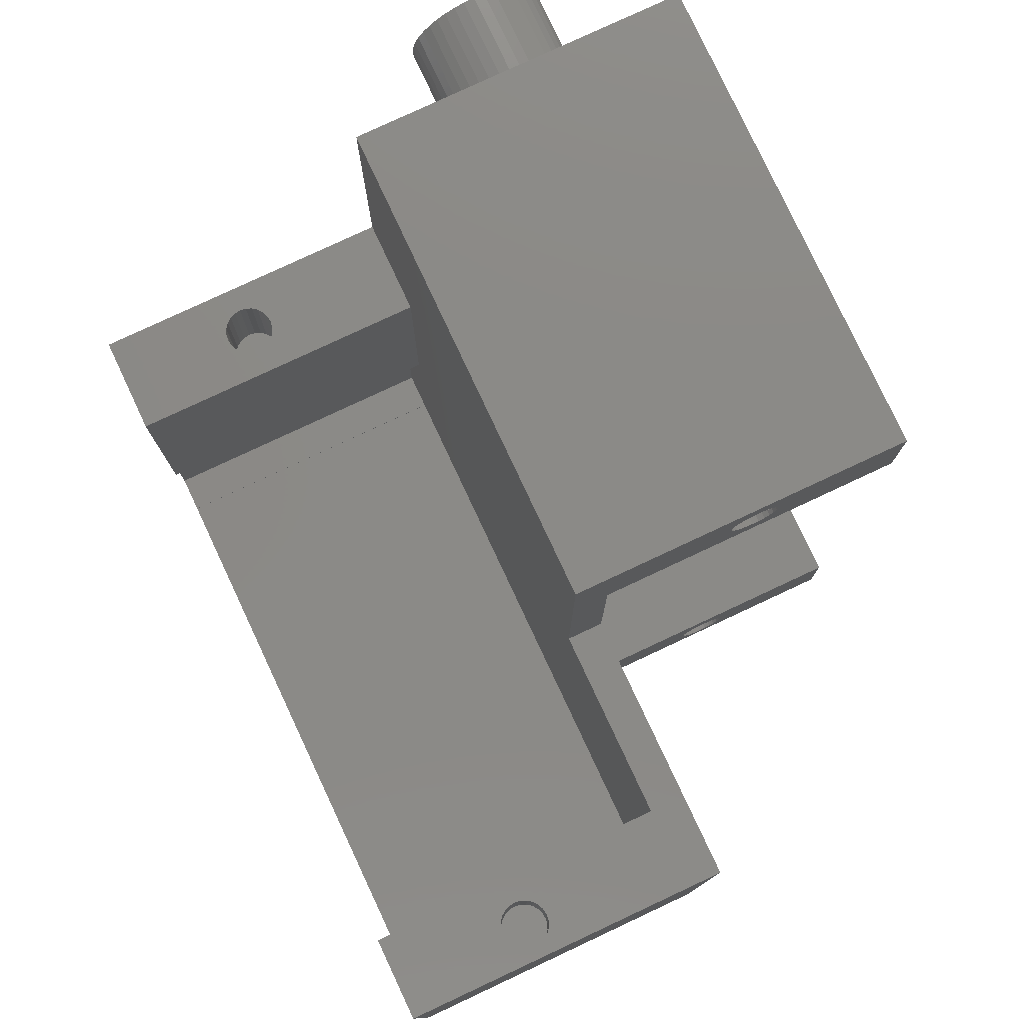
<metadata>
{"format":"stl","ext":"stl","renderer":"f3d","projection":"perspective","resolution":1024,"background":"white","views":[{"elev":78.8,"azim":64.9,"up":"+Y"}]}
</metadata>
<code>
# stl→obj: 392 verts, 776 faces
v 9.632 -52.81 19.34
v 9.632 -52.81 5.341
v 9.632 -32.81 19.34
v 9.632 -32.81 5.341
v -21.87 -32.81 5.341
v -21.87 -52.81 5.341
v -21.87 -52.81 19.34
v -21.87 -32.81 19.34
v 6.132 -50.81 6.841
v -17.87 -50.81 6.841
v 6.132 -50.81 19.34
v -17.87 -50.81 19.34
v 6.132 -32.81 6.841
v 6.132 -32.81 19.34
v -17.87 -50.78 6.841
v -17.87 -50.78 19.34
v -17.87 -32.81 6.841
v -17.87 -32.81 19.34
v -17.87 -42.72 6.841
v -17.87 -42.72 19.34
v -19.44 -46.21 19.34
v -19.44 -50.78 19.34
v -19.44 -50.78 6.841
v -19.44 -46.21 6.841
v -18.87 -32.81 13.59
v -18.9 -32.81 13.85
v -19 -32.81 14.09
v -19.16 -32.81 14.3
v -19.37 -32.81 14.46
v -19.61 -32.81 14.56
v -19.87 -32.81 14.59
v 9.132 -32.81 13.59
v 9.097 -32.81 13.85
v 8.998 -32.81 14.09
v 8.839 -32.81 14.3
v 8.632 -32.81 14.46
v 8.39 -32.81 14.56
v 8.132 -32.81 14.59
v 8.132 -32.81 12.59
v 8.39 -32.81 12.62
v 8.632 -32.81 12.72
v 8.839 -32.81 12.88
v 8.998 -32.81 13.09
v 9.097 -32.81 13.33
v -19.87 -32.81 12.59
v -19.61 -32.81 12.62
v -19.37 -32.81 12.72
v -19.16 -32.81 12.88
v -19 -32.81 13.09
v -18.9 -32.81 13.33
v 7.132 -32.81 13.59
v 7.166 -32.81 13.33
v 7.266 -32.81 13.09
v 7.424 -32.81 12.88
v 7.632 -32.81 12.72
v 7.873 -32.81 12.62
v 7.873 -32.81 14.56
v 7.632 -32.81 14.46
v 7.424 -32.81 14.3
v 7.266 -32.81 14.09
v 7.166 -32.81 13.85
v -20.87 -32.81 13.59
v -20.83 -32.81 13.33
v -20.73 -32.81 13.09
v -20.58 -32.81 12.88
v -20.37 -32.81 12.72
v -20.13 -32.81 12.62
v -20.13 -32.81 14.56
v -20.37 -32.81 14.46
v -20.58 -32.81 14.3
v -20.73 -32.81 14.09
v -20.83 -32.81 13.85
v 8.132 -36.81 14.59
v 8.39 -36.81 14.56
v 8.632 -36.81 14.46
v 8.839 -36.81 14.3
v 8.998 -36.81 14.09
v 9.097 -36.81 13.85
v 9.132 -36.81 13.59
v 7.873 -36.81 14.56
v 7.632 -36.81 14.46
v 7.424 -36.81 14.3
v 7.266 -36.81 14.09
v 7.166 -36.81 13.85
v 7.132 -36.81 13.59
v 8.132 -36.81 12.59
v 7.873 -36.81 12.62
v 7.632 -36.81 12.72
v 7.424 -36.81 12.88
v 7.266 -36.81 13.09
v 7.166 -36.81 13.33
v 8.39 -36.81 12.62
v 8.632 -36.81 12.72
v 8.839 -36.81 12.88
v 8.998 -36.81 13.09
v 9.097 -36.81 13.33
v -19.87 -36.81 14.59
v -19.61 -36.81 14.56
v -19.37 -36.81 14.46
v -19.16 -36.81 14.3
v -19 -36.81 14.09
v -18.9 -36.81 13.85
v -18.87 -36.81 13.59
v -20.13 -36.81 14.56
v -20.37 -36.81 14.46
v -20.58 -36.81 14.3
v -20.73 -36.81 14.09
v -20.83 -36.81 13.85
v -20.87 -36.81 13.59
v -19.87 -36.81 12.59
v -20.13 -36.81 12.62
v -20.37 -36.81 12.72
v -20.58 -36.81 12.88
v -20.73 -36.81 13.09
v -20.83 -36.81 13.33
v -19.61 -36.81 12.62
v -19.37 -36.81 12.72
v -19.16 -36.81 12.88
v -19 -36.81 13.09
v -18.9 -36.81 13.33
v -11.87 -52.81 15.59
v -11.43 -52.81 15.55
v -11.01 -52.81 15.44
v -10.62 -52.81 15.26
v -10.26 -52.81 15.01
v -9.953 -52.81 14.7
v -9.703 -52.81 14.34
v -9.519 -52.81 13.95
v -9.406 -52.81 13.53
v -9.368 -52.81 13.09
v -9.406 -52.81 12.66
v -9.519 -52.81 12.24
v -9.703 -52.81 11.84
v -9.953 -52.81 11.48
v -10.26 -52.81 11.18
v -10.62 -52.81 10.93
v -11.01 -52.81 10.74
v -11.43 -52.81 10.63
v -11.87 -52.81 10.59
v -12.3 -52.81 10.63
v -12.72 -52.81 10.74
v -13.12 -52.81 10.93
v -13.48 -52.81 11.18
v -13.78 -52.81 11.48
v -14.03 -52.81 11.84
v -14.22 -52.81 12.24
v -14.33 -52.81 12.66
v -14.37 -52.81 13.09
v -14.33 -52.81 13.53
v -14.22 -52.81 13.95
v -14.03 -52.81 14.34
v -13.78 -52.81 14.7
v -13.48 -52.81 15.01
v -13.12 -52.81 15.26
v -12.72 -52.81 15.44
v -12.3 -52.81 15.55
v -12.3 -58.81 15.55
v -11.43 -58.81 15.55
v -11.87 -58.81 15.59
v -11.01 -58.81 15.44
v -12.72 -58.81 15.44
v -10.62 -58.81 15.26
v -13.12 -58.81 15.26
v -10.26 -58.81 15.01
v -13.48 -58.81 15.01
v -9.953 -58.81 14.7
v -13.78 -58.81 14.7
v -9.703 -58.81 14.34
v -14.03 -58.81 14.34
v -9.519 -58.81 13.95
v -14.22 -58.81 13.95
v -9.406 -58.81 13.53
v -14.33 -58.81 13.53
v -9.368 -58.81 13.09
v -14.37 -58.81 13.09
v -9.406 -58.81 12.66
v -14.33 -58.81 12.66
v -9.519 -58.81 12.24
v -14.22 -58.81 12.24
v -9.703 -58.81 11.84
v -14.03 -58.81 11.84
v -9.953 -58.81 11.48
v -13.78 -58.81 11.48
v -10.26 -58.81 11.18
v -13.48 -58.81 11.18
v -10.62 -58.81 10.93
v -13.12 -58.81 10.93
v -11.01 -58.81 10.74
v -12.72 -58.81 10.74
v -11.43 -58.81 10.63
v -12.3 -58.81 10.63
v -11.87 -58.81 10.59
v -5.868 -23.57 0.05685
v -5.868 -23.05 0.05685
v -5.868 -23.31 0.09092
v -5.868 -22.81 -0.04305
v -5.868 -23.81 -0.04305
v -5.868 -22.6 -0.202
v -5.868 -24.01 -0.202
v -5.868 -22.44 -0.4091
v -5.868 -24.17 -0.4091
v -5.868 -22.34 -0.6503
v -5.868 -24.27 -0.6503
v -5.868 -22.31 -0.9091
v -5.868 -24.31 -0.9091
v -5.868 -22.34 -1.168
v -5.868 -24.27 -1.168
v -5.868 -22.44 -1.409
v -5.868 -24.17 -1.409
v -5.868 -22.6 -1.616
v -5.868 -24.01 -1.616
v -5.868 -22.81 -1.775
v -5.868 -23.81 -1.775
v -5.868 -23.05 -1.875
v -5.868 -23.57 -1.875
v -5.868 -23.31 -1.909
v -1.868 -23.05 -1.875
v -1.868 -22.81 -1.775
v -1.868 -22.6 -1.616
v -1.868 -22.44 -1.409
v -1.868 -22.34 -1.168
v -1.868 -22.31 -0.9091
v -1.868 -23.31 -1.909
v -1.868 -23.57 -1.875
v -1.868 -23.81 -1.775
v -1.868 -24.01 -1.616
v -1.868 -24.17 -1.409
v -1.868 -24.27 -1.168
v -1.868 -24.31 -0.9091
v -1.868 -23.57 0.05685
v -1.868 -23.81 -0.04305
v -1.868 -24.01 -0.202
v -1.868 -24.17 -0.4091
v -1.868 -24.27 -0.6503
v -1.868 -23.31 0.09092
v -1.868 -23.05 0.05685
v -1.868 -22.81 -0.04305
v -1.868 -22.6 -0.202
v -1.868 -22.44 -0.4091
v -1.868 -22.34 -0.6503
v -1.868 -52.81 6.841
v -1.868 -52.81 -7.159
v -1.868 -52.31 -0.9091
v -1.868 -52.27 -0.6503
v -1.868 -52.17 -0.4091
v -1.868 -52.01 -0.202
v -1.868 -51.81 -0.04305
v -1.868 -51.57 0.05685
v -1.868 -51.31 0.09092
v -1.868 -49.31 5.341
v -1.868 -25.31 5.341
v -1.868 -21.31 6.841
v -1.868 -21.31 -7.159
v -1.868 -49.31 -7.159
v -1.868 -51.31 -1.909
v -1.868 -51.57 -1.875
v -1.868 -51.81 -1.775
v -1.868 -52.01 -1.616
v -1.868 -52.17 -1.409
v -1.868 -52.27 -1.168
v -1.868 -50.31 -0.9091
v -1.868 -50.34 -1.168
v -1.868 -50.44 -1.409
v -1.868 -50.6 -1.616
v -1.868 -50.81 -1.775
v -1.868 -51.05 -1.875
v -1.868 -51.05 0.05685
v -1.868 -50.81 -0.04305
v -1.868 -50.6 -0.202
v -1.868 -50.44 -0.4091
v -1.868 -50.34 -0.6503
v -1.868 -25.31 -7.159
v -5.868 -51.57 0.05685
v -5.868 -51.05 0.05685
v -5.868 -51.31 0.09092
v -5.868 -50.81 -0.04305
v -5.868 -51.81 -0.04305
v -5.868 -50.6 -0.202
v -5.868 -52.01 -0.202
v -5.868 -50.44 -0.4091
v -5.868 -52.17 -0.4091
v -5.868 -50.34 -0.6503
v -5.868 -52.27 -0.6503
v -5.868 -50.31 -0.9091
v -5.868 -52.31 -0.9091
v -5.868 -50.34 -1.168
v -5.868 -52.27 -1.168
v -5.868 -50.44 -1.409
v -5.868 -52.17 -1.409
v -5.868 -50.6 -1.616
v -5.868 -52.01 -1.616
v -5.868 -50.81 -1.775
v -5.868 -51.81 -1.775
v -5.868 -51.05 -1.875
v -5.868 -51.57 -1.875
v -5.868 -51.31 -1.909
v -21.87 -52.81 6.841
v -21.87 -52.81 -7.159
v -21.87 -21.31 -7.159
v -21.87 -21.31 6.841
v -19.87 -49.31 5.341
v -19.87 -49.31 -7.159
v -19.87 -25.31 5.341
v -19.87 -25.31 -7.159
v -11.39 -25.31 5.341
v -11.39 -25.31 -7.159
v -19.84 -25.31 5.341
v -19.84 -25.31 -7.159
v -12.86 -23.5 -7.159
v -19.84 -23.5 -7.159
v -12.86 -23.5 5.341
v -19.84 -23.5 5.341
v -21.87 -31.31 2.091
v -21.87 -31.78 2.054
v -21.87 -32.23 1.944
v -21.87 -32.67 1.764
v -21.87 -33.07 1.518
v -21.87 -33.43 1.212
v -21.87 -33.73 0.8543
v -21.87 -33.98 0.4529
v -21.87 -34.16 0.01797
v -21.87 -34.27 -0.4398
v -21.87 -34.31 -0.9091
v -21.87 -34.27 -1.378
v -21.87 -34.16 -1.836
v -21.87 -33.98 -2.271
v -21.87 -33.73 -2.672
v -21.87 -33.43 -3.03
v -21.87 -33.07 -3.336
v -21.87 -32.67 -3.582
v -21.87 -32.23 -3.762
v -21.87 -31.78 -3.872
v -21.87 -31.31 -3.909
v -21.87 -30.84 -3.872
v -21.87 -30.38 -3.762
v -21.87 -29.95 -3.582
v -21.87 -29.54 -3.336
v -21.87 -29.19 -3.03
v -21.87 -28.88 -2.672
v -21.87 -28.63 -2.271
v -21.87 -28.45 -1.836
v -21.87 -28.34 -1.378
v -21.87 -28.31 -0.9091
v -21.87 -28.34 -0.4398
v -21.87 -28.45 0.01797
v -21.87 -28.63 0.4529
v -21.87 -28.88 0.8543
v -21.87 -29.19 1.212
v -21.87 -29.54 1.518
v -21.87 -29.95 1.764
v -21.87 -30.38 1.944
v -21.87 -30.84 2.054
v -27.87 -30.84 2.054
v -27.87 -31.78 2.054
v -27.87 -31.31 2.091
v -27.87 -32.23 1.944
v -27.87 -30.38 1.944
v -27.87 -32.67 1.764
v -27.87 -29.95 1.764
v -27.87 -33.07 1.518
v -27.87 -29.54 1.518
v -27.87 -33.43 1.212
v -27.87 -29.19 1.212
v -27.87 -33.73 0.8543
v -27.87 -28.88 0.8543
v -27.87 -33.98 0.4529
v -27.87 -28.63 0.4529
v -27.87 -34.16 0.01797
v -27.87 -28.45 0.01797
v -27.87 -34.27 -0.4398
v -27.87 -28.34 -0.4398
v -27.87 -34.31 -0.9091
v -27.87 -28.31 -0.9091
v -27.87 -34.27 -1.378
v -27.87 -28.34 -1.378
v -27.87 -34.16 -1.836
v -27.87 -28.45 -1.836
v -27.87 -33.98 -2.271
v -27.87 -28.63 -2.271
v -27.87 -33.73 -2.672
v -27.87 -28.88 -2.672
v -27.87 -33.43 -3.03
v -27.87 -29.19 -3.03
v -27.87 -33.07 -3.336
v -27.87 -29.54 -3.336
v -27.87 -32.67 -3.582
v -27.87 -29.95 -3.582
v -27.87 -32.23 -3.762
v -27.87 -30.38 -3.762
v -27.87 -31.78 -3.872
v -27.87 -30.84 -3.872
v -27.87 -31.31 -3.909
f 1 2 3
f 3 2 4
f 5 4 6
f 6 4 2
f 6 7 5
f 5 7 8
f 9 10 11
f 11 10 12
f 9 11 13
f 13 11 14
f 15 16 10
f 10 16 12
f 17 18 19
f 19 18 20
f 20 18 21
f 22 21 7
f 7 21 18
f 7 18 8
f 7 16 22
f 16 7 12
f 12 7 1
f 12 1 11
f 11 1 3
f 11 3 14
f 22 23 21
f 21 23 24
f 16 15 22
f 22 15 23
f 21 24 20
f 20 24 19
f 19 13 17
f 15 24 23
f 19 24 13
f 13 24 15
f 13 15 9
f 9 15 10
f 18 17 25
f 18 25 26
f 18 26 27
f 18 27 28
f 18 28 29
f 18 29 30
f 18 30 31
f 18 31 8
f 3 4 32
f 3 32 33
f 3 33 34
f 3 34 35
f 3 35 36
f 3 36 37
f 3 37 38
f 3 38 14
f 4 5 17
f 4 17 13
f 4 13 39
f 4 39 40
f 4 40 41
f 4 41 42
f 4 42 43
f 4 43 44
f 4 44 32
f 17 5 45
f 17 45 46
f 17 46 47
f 17 47 48
f 17 48 49
f 17 49 50
f 17 50 25
f 13 51 52
f 13 52 53
f 13 53 54
f 13 54 55
f 13 55 56
f 13 56 39
f 14 38 57
f 14 57 58
f 14 58 59
f 14 59 60
f 14 60 61
f 14 61 51
f 14 51 13
f 5 62 63
f 5 63 64
f 5 64 65
f 5 65 66
f 5 66 67
f 5 67 45
f 8 31 68
f 8 68 69
f 8 69 70
f 8 70 71
f 8 71 72
f 8 72 62
f 8 62 5
f 73 37 74
f 74 37 36
f 74 36 75
f 75 36 35
f 75 35 76
f 76 35 34
f 76 34 77
f 77 34 33
f 77 33 78
f 78 33 32
f 78 32 79
f 37 73 38
f 38 73 80
f 38 80 57
f 57 80 81
f 57 81 58
f 58 81 82
f 58 82 59
f 59 82 83
f 59 83 60
f 60 83 84
f 60 84 61
f 61 84 85
f 61 85 51
f 86 56 87
f 87 56 55
f 87 55 88
f 88 55 54
f 88 54 89
f 89 54 53
f 89 53 90
f 90 53 52
f 90 52 91
f 91 52 51
f 91 51 85
f 56 86 39
f 39 86 92
f 39 92 40
f 40 92 93
f 40 93 41
f 41 93 94
f 41 94 42
f 42 94 95
f 42 95 43
f 43 95 96
f 43 96 44
f 44 96 79
f 44 79 32
f 74 80 73
f 80 74 81
f 81 74 75
f 81 75 82
f 82 75 76
f 82 76 83
f 83 76 77
f 83 77 84
f 84 77 78
f 84 78 85
f 85 78 79
f 85 79 91
f 91 79 96
f 91 96 90
f 90 96 95
f 90 95 89
f 89 95 94
f 89 94 88
f 88 94 93
f 88 93 87
f 87 93 92
f 87 92 86
f 97 30 98
f 98 30 29
f 98 29 99
f 99 29 28
f 99 28 100
f 100 28 27
f 100 27 101
f 101 27 26
f 101 26 102
f 102 26 25
f 102 25 103
f 30 97 31
f 31 97 104
f 31 104 68
f 68 104 105
f 68 105 69
f 69 105 106
f 69 106 70
f 70 106 107
f 70 107 71
f 71 107 108
f 71 108 72
f 72 108 109
f 72 109 62
f 110 67 111
f 111 67 66
f 111 66 112
f 112 66 65
f 112 65 113
f 113 65 64
f 113 64 114
f 114 64 63
f 114 63 115
f 115 63 62
f 115 62 109
f 67 110 45
f 45 110 116
f 45 116 46
f 46 116 117
f 46 117 47
f 47 117 118
f 47 118 48
f 48 118 119
f 48 119 49
f 49 119 120
f 49 120 50
f 50 120 103
f 50 103 25
f 98 104 97
f 104 98 105
f 105 98 99
f 105 99 106
f 106 99 100
f 106 100 107
f 107 100 101
f 107 101 108
f 108 101 102
f 108 102 109
f 109 102 103
f 109 103 115
f 115 103 120
f 115 120 114
f 114 120 119
f 114 119 113
f 113 119 118
f 113 118 112
f 112 118 117
f 112 117 111
f 111 117 116
f 111 116 110
f 1 7 121
f 1 121 122
f 1 122 123
f 1 123 124
f 1 124 2
f 2 124 125
f 2 125 126
f 2 126 127
f 2 127 128
f 2 128 129
f 2 129 130
f 2 130 131
f 2 131 132
f 2 132 133
f 2 133 134
f 2 134 135
f 2 135 136
f 2 136 137
f 2 137 138
f 2 138 139
f 2 139 6
f 6 139 140
f 6 140 141
f 6 141 142
f 6 142 143
f 6 143 144
f 6 144 145
f 6 145 146
f 6 146 147
f 6 147 148
f 6 148 149
f 6 149 150
f 6 150 151
f 6 151 152
f 7 6 152
f 7 152 153
f 7 153 154
f 7 154 155
f 7 155 156
f 7 156 121
f 157 158 159
f 158 157 160
f 160 157 161
f 160 161 162
f 162 161 163
f 162 163 164
f 164 163 165
f 164 165 166
f 166 165 167
f 166 167 168
f 168 167 169
f 168 169 170
f 170 169 171
f 170 171 172
f 172 171 173
f 172 173 174
f 174 173 175
f 174 175 176
f 176 175 177
f 176 177 178
f 178 177 179
f 178 179 180
f 180 179 181
f 180 181 182
f 182 181 183
f 182 183 184
f 184 183 185
f 184 185 186
f 186 185 187
f 186 187 188
f 188 187 189
f 188 189 190
f 190 189 191
f 190 191 192
f 130 174 131
f 131 174 176
f 131 176 132
f 132 176 178
f 132 178 133
f 133 178 180
f 133 180 134
f 134 180 182
f 134 182 135
f 135 182 184
f 135 184 136
f 136 184 186
f 136 186 137
f 137 186 188
f 137 188 138
f 138 188 190
f 138 190 139
f 139 190 192
f 139 192 140
f 140 192 191
f 140 191 141
f 141 191 189
f 141 189 142
f 142 189 187
f 142 187 143
f 143 187 185
f 143 185 144
f 144 185 183
f 144 183 145
f 145 183 181
f 145 181 146
f 146 181 179
f 146 179 147
f 147 179 177
f 147 177 148
f 148 177 175
f 148 175 149
f 149 175 173
f 149 173 150
f 150 173 171
f 150 171 151
f 151 171 169
f 151 169 152
f 152 169 167
f 152 167 153
f 153 167 165
f 153 165 154
f 154 165 163
f 154 163 155
f 155 163 161
f 155 161 156
f 156 161 157
f 156 157 121
f 121 157 159
f 121 159 122
f 122 159 158
f 122 158 123
f 123 158 160
f 123 160 124
f 124 160 162
f 124 162 125
f 125 162 164
f 125 164 126
f 126 164 166
f 126 166 127
f 127 166 168
f 127 168 128
f 128 168 170
f 128 170 129
f 129 170 172
f 129 172 130
f 130 172 174
f 193 194 195
f 194 193 196
f 196 193 197
f 196 197 198
f 198 197 199
f 198 199 200
f 200 199 201
f 200 201 202
f 202 201 203
f 202 203 204
f 204 203 205
f 204 205 206
f 206 205 207
f 206 207 208
f 208 207 209
f 208 209 210
f 210 209 211
f 210 211 212
f 212 211 213
f 212 213 214
f 214 213 215
f 214 215 216
f 216 217 214
f 214 217 218
f 214 218 212
f 212 218 219
f 212 219 210
f 210 219 220
f 210 220 208
f 208 220 221
f 208 221 206
f 206 221 222
f 206 222 204
f 217 216 223
f 223 216 215
f 223 215 224
f 224 215 213
f 224 213 225
f 225 213 211
f 225 211 226
f 226 211 209
f 226 209 227
f 227 209 207
f 227 207 228
f 228 207 205
f 228 205 229
f 195 230 193
f 193 230 231
f 193 231 197
f 197 231 232
f 197 232 199
f 199 232 233
f 199 233 201
f 201 233 234
f 201 234 203
f 203 234 229
f 203 229 205
f 230 195 235
f 235 195 194
f 235 194 236
f 236 194 196
f 236 196 237
f 237 196 198
f 237 198 238
f 238 198 200
f 238 200 239
f 239 200 202
f 239 202 240
f 240 202 204
f 240 204 222
f 241 242 243
f 241 243 244
f 241 244 245
f 241 245 246
f 241 246 247
f 241 247 248
f 241 248 249
f 241 249 250
f 241 250 251
f 252 241 251
f 252 251 235
f 252 235 236
f 252 236 237
f 252 237 238
f 252 238 239
f 252 239 240
f 252 240 222
f 252 222 253
f 242 254 255
f 242 255 256
f 242 256 257
f 242 257 258
f 242 258 259
f 242 259 260
f 242 260 243
f 254 261 262
f 254 262 263
f 254 263 264
f 254 264 265
f 254 265 266
f 254 266 255
f 250 249 267
f 250 267 268
f 250 268 269
f 250 269 270
f 250 270 271
f 250 271 261
f 250 261 254
f 272 253 223
f 272 223 224
f 272 224 225
f 272 225 226
f 272 226 227
f 272 227 228
f 272 228 229
f 251 272 229
f 251 229 234
f 251 234 233
f 251 233 232
f 251 232 231
f 251 231 230
f 251 230 235
f 253 222 221
f 253 221 220
f 253 220 219
f 253 219 218
f 253 218 217
f 253 217 223
f 273 274 275
f 274 273 276
f 276 273 277
f 276 277 278
f 278 277 279
f 278 279 280
f 280 279 281
f 280 281 282
f 282 281 283
f 282 283 284
f 284 283 285
f 284 285 286
f 286 285 287
f 286 287 288
f 288 287 289
f 288 289 290
f 290 289 291
f 290 291 292
f 292 291 293
f 292 293 294
f 294 293 295
f 294 295 296
f 296 266 294
f 294 266 265
f 294 265 292
f 292 265 264
f 292 264 290
f 290 264 263
f 290 263 288
f 288 263 262
f 288 262 286
f 286 262 261
f 286 261 284
f 266 296 255
f 255 296 295
f 255 295 256
f 256 295 293
f 256 293 257
f 257 293 291
f 257 291 258
f 258 291 289
f 258 289 259
f 259 289 287
f 259 287 260
f 260 287 285
f 260 285 243
f 275 248 273
f 273 248 247
f 273 247 277
f 277 247 246
f 277 246 279
f 279 246 245
f 279 245 281
f 281 245 244
f 281 244 283
f 283 244 243
f 283 243 285
f 248 275 249
f 249 275 274
f 249 274 267
f 267 274 276
f 267 276 268
f 268 276 278
f 268 278 269
f 269 278 280
f 269 280 270
f 270 280 282
f 270 282 271
f 271 282 284
f 271 284 261
f 297 298 241
f 241 298 242
f 299 300 253
f 253 300 252
f 241 252 297
f 297 252 300
f 301 302 303
f 303 302 304
f 301 250 302
f 302 250 254
f 251 305 272
f 272 305 306
f 307 303 308
f 308 303 304
f 253 272 306
f 253 306 309
f 253 309 310
f 253 310 299
f 298 254 242
f 254 298 302
f 302 298 299
f 302 299 304
f 304 299 310
f 304 310 308
f 309 311 310
f 310 311 312
f 306 305 309
f 309 305 311
f 310 312 308
f 308 312 307
f 250 301 303
f 250 303 307
f 250 307 305
f 250 305 251
f 312 311 307
f 307 311 305
f 297 300 313
f 297 313 314
f 297 314 315
f 297 315 316
f 297 316 298
f 298 316 317
f 298 317 318
f 298 318 319
f 298 319 320
f 298 320 321
f 298 321 322
f 298 322 323
f 298 323 324
f 298 324 325
f 298 325 326
f 298 326 327
f 298 327 328
f 298 328 329
f 298 329 330
f 298 330 331
f 298 331 332
f 298 332 333
f 298 333 299
f 299 333 334
f 299 334 335
f 299 335 336
f 299 336 337
f 299 337 338
f 299 338 339
f 299 339 340
f 299 340 341
f 299 341 342
f 299 342 343
f 299 343 344
f 299 344 345
f 299 345 346
f 299 346 347
f 299 347 348
f 300 299 348
f 300 348 349
f 300 349 350
f 300 350 351
f 300 351 352
f 300 352 313
f 353 354 355
f 354 353 356
f 356 353 357
f 356 357 358
f 358 357 359
f 358 359 360
f 360 359 361
f 360 361 362
f 362 361 363
f 362 363 364
f 364 363 365
f 364 365 366
f 366 365 367
f 366 367 368
f 368 367 369
f 368 369 370
f 370 369 371
f 370 371 372
f 372 371 373
f 372 373 374
f 374 373 375
f 374 375 376
f 376 375 377
f 376 377 378
f 378 377 379
f 378 379 380
f 380 379 381
f 380 381 382
f 382 381 383
f 382 383 384
f 384 383 385
f 384 385 386
f 386 385 387
f 386 387 388
f 388 387 389
f 388 389 390
f 390 389 391
f 390 391 392
f 323 372 324
f 324 372 374
f 324 374 325
f 325 374 376
f 325 376 326
f 326 376 378
f 326 378 327
f 327 378 380
f 327 380 328
f 328 380 382
f 328 382 329
f 329 382 384
f 329 384 330
f 330 384 386
f 330 386 331
f 331 386 388
f 331 388 332
f 332 388 390
f 332 390 333
f 333 390 392
f 333 392 334
f 334 392 391
f 334 391 335
f 335 391 389
f 335 389 336
f 336 389 387
f 336 387 337
f 337 387 385
f 337 385 338
f 338 385 383
f 338 383 339
f 339 383 381
f 339 381 340
f 340 381 379
f 340 379 341
f 341 379 377
f 341 377 342
f 342 377 375
f 342 375 343
f 343 375 373
f 343 373 344
f 344 373 371
f 344 371 345
f 345 371 369
f 345 369 346
f 346 369 367
f 346 367 347
f 347 367 365
f 347 365 348
f 348 365 363
f 348 363 349
f 349 363 361
f 349 361 350
f 350 361 359
f 350 359 351
f 351 359 357
f 351 357 352
f 352 357 353
f 352 353 313
f 313 353 355
f 313 355 314
f 314 355 354
f 314 354 315
f 315 354 356
f 315 356 316
f 316 356 358
f 316 358 317
f 317 358 360
f 317 360 318
f 318 360 362
f 318 362 319
f 319 362 364
f 319 364 320
f 320 364 366
f 320 366 321
f 321 366 368
f 321 368 322
f 322 368 370
f 322 370 323
f 323 370 372

</code>
